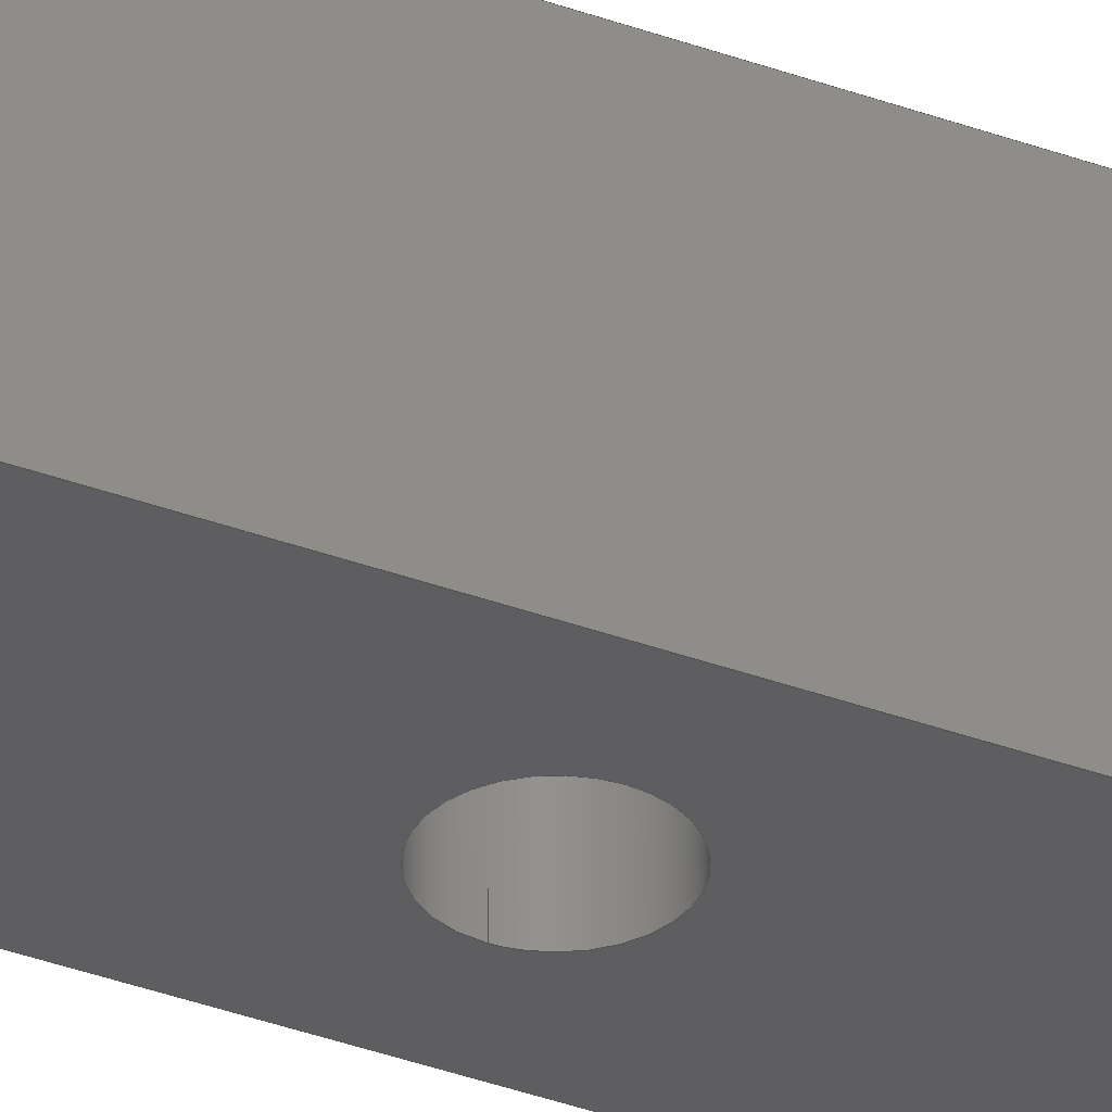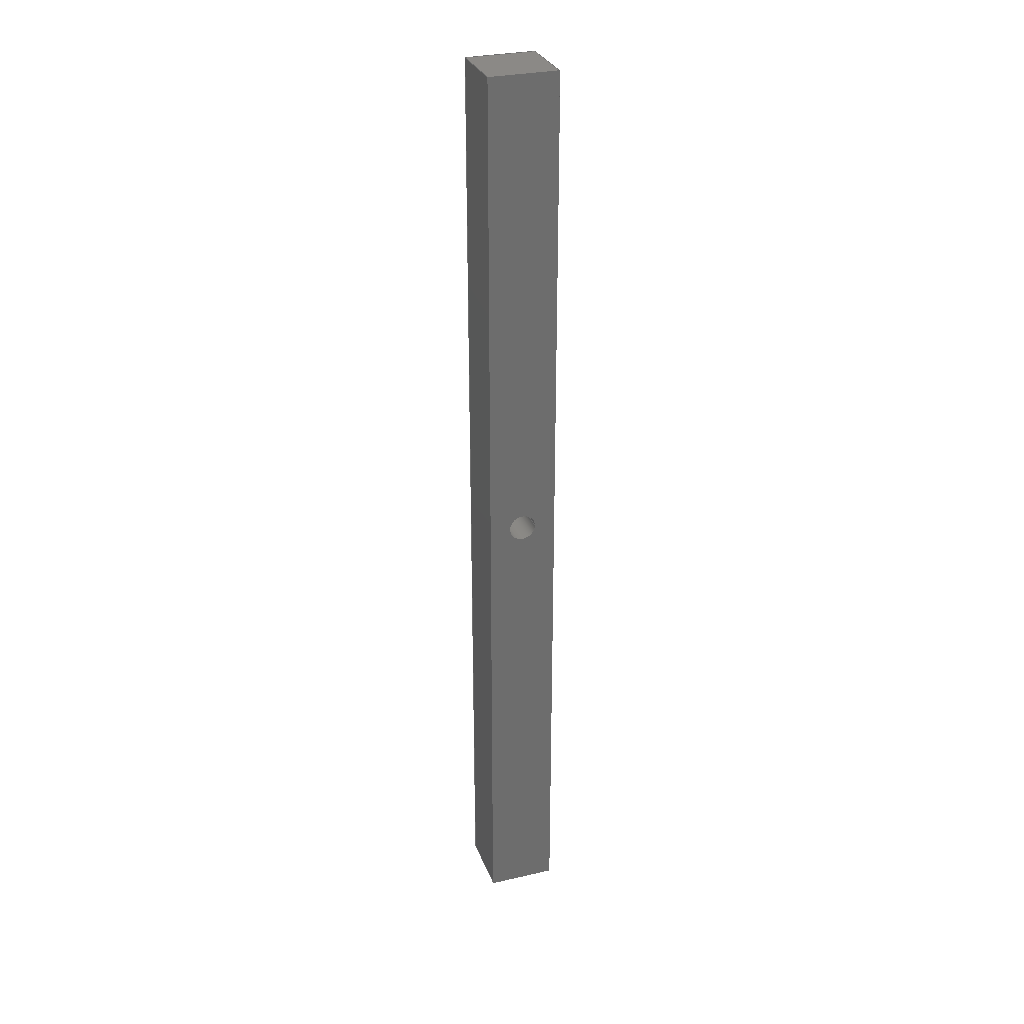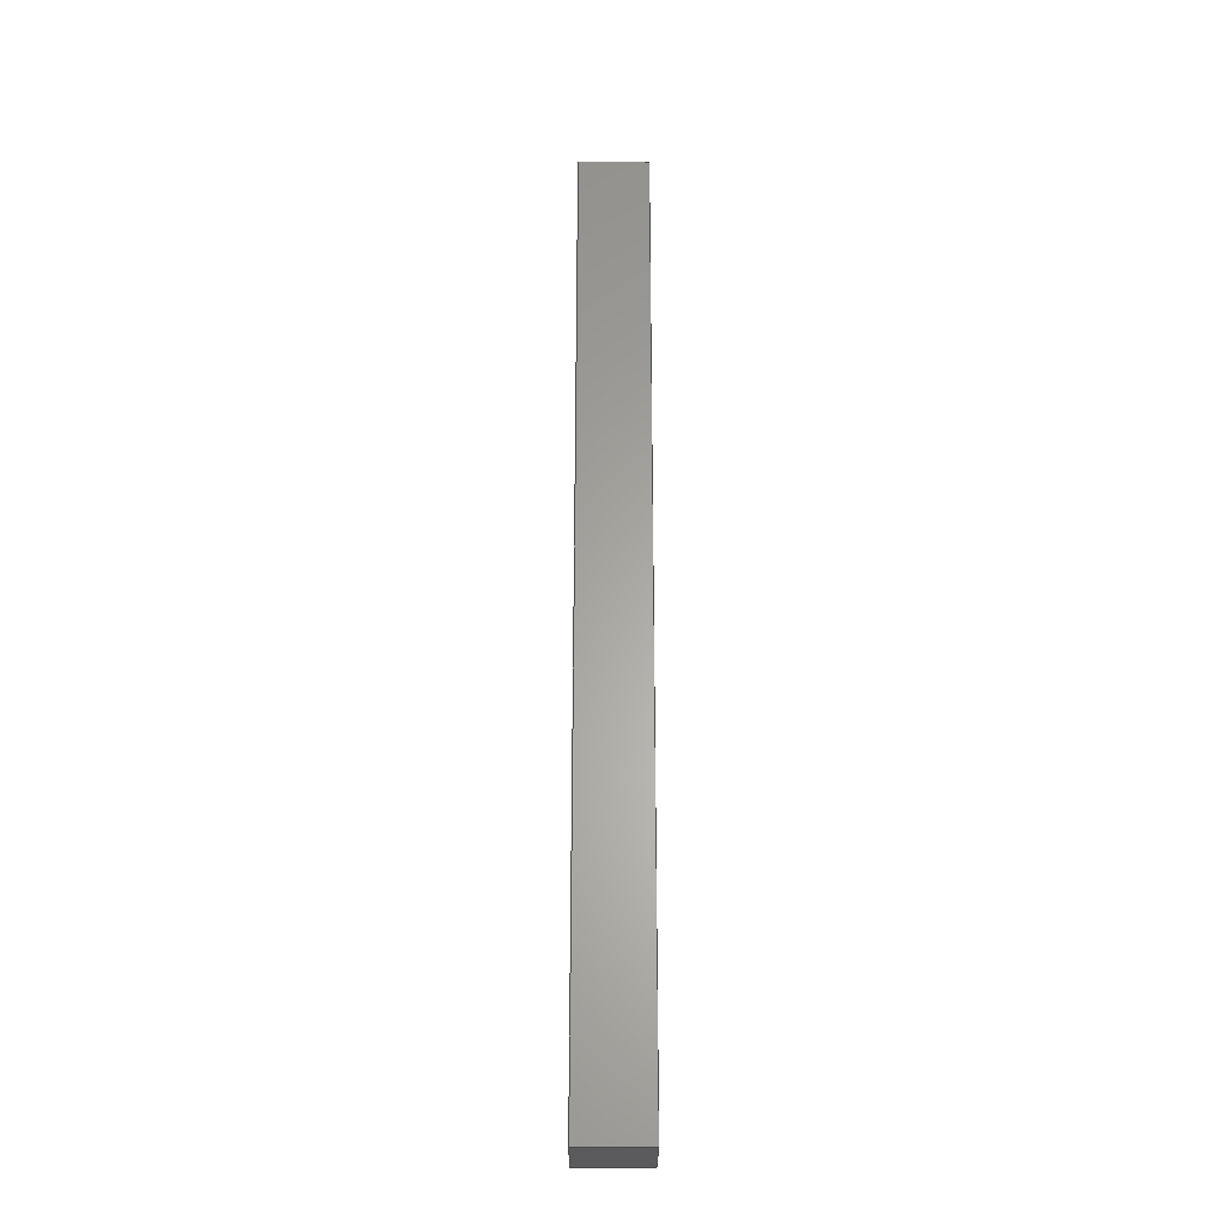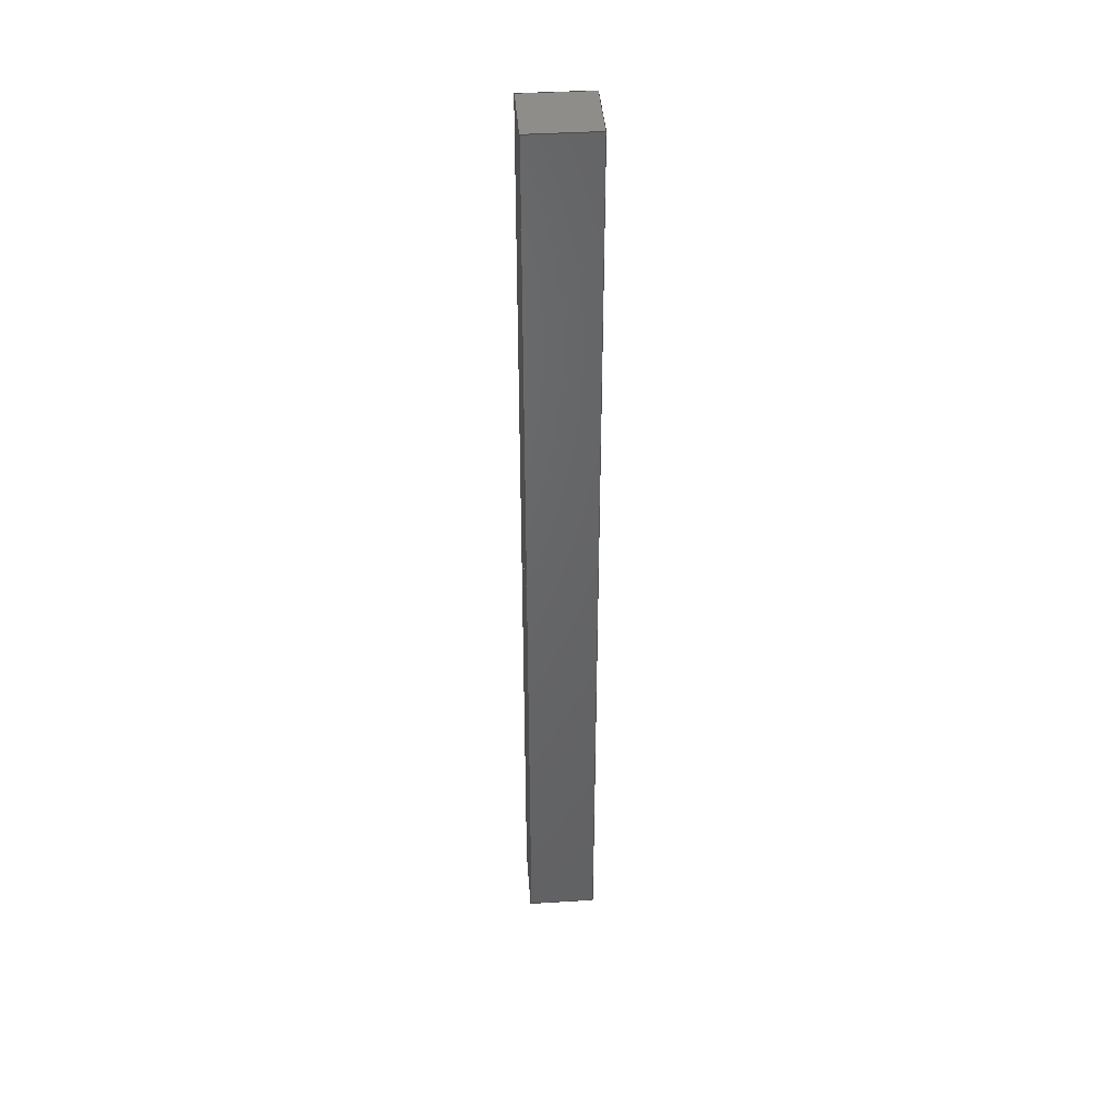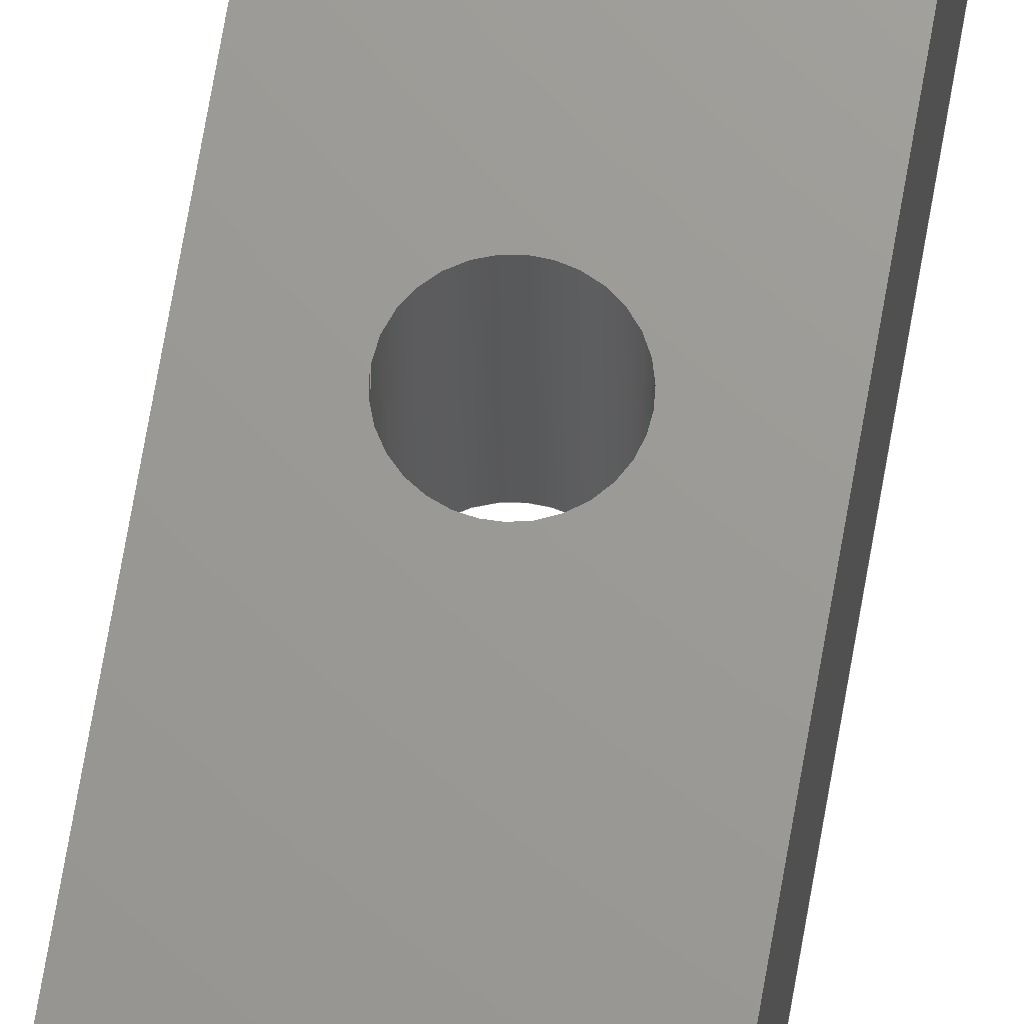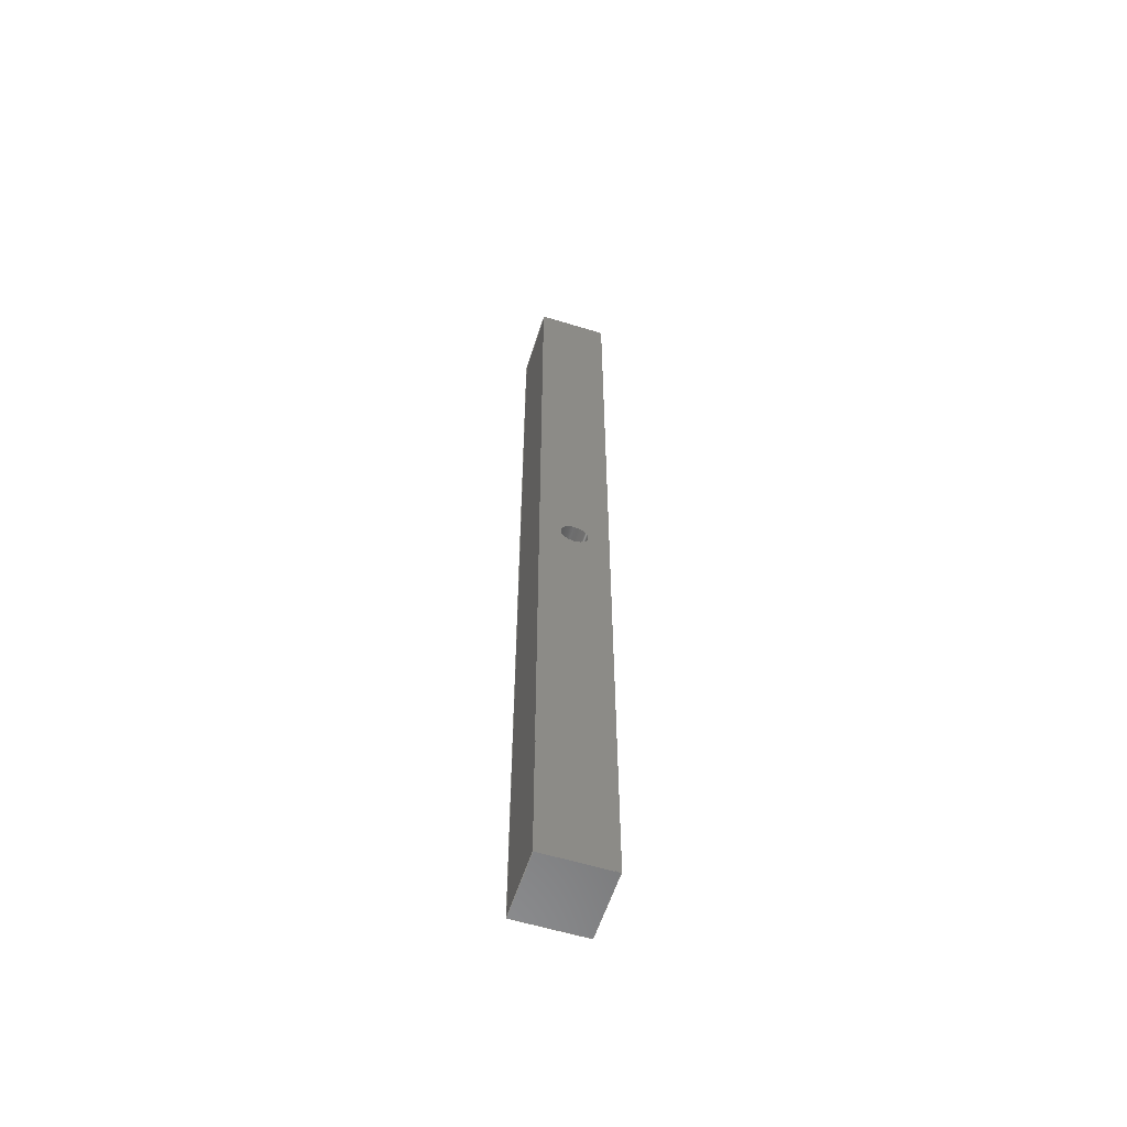
<metadata>
{"format":"iges","ext":"igs","renderer":"f3d","projection":"perspective","resolution":1024,"background":"white","views":[{"elev":-35.6,"azim":-116.1,"up":"+Z"},{"elev":30.0,"azim":-18.6,"up":"+Y"},{"elev":-27.4,"azim":89.7,"up":"+Y"},{"elev":41.0,"azim":85.8,"up":"+Y"},{"elev":69.3,"azim":-170.3,"up":"+Z"},{"elev":-58.5,"azim":-17.6,"up":"+Y"}]}
</metadata>
<code>

,,16HProfile20x20x277,16HProfile20x20x277,7Hunknown,7Hunknown,32,38,7,
99,15,,1,2,2HMM,1,0.08,15H2.02e+07,0.01,1e+04,7Hunknown,7Hunkno
wn,11,0,;
     186       1                                                00000000
     186             -87       1       0                               0
     514       2                                                00010000
     514                       1       1                               0
     510       3                                                00010000
     510             -87       1       1                               0
     510       4                                                00010000
     510             -87       1       1                               0
     510       5                                                00010000
     510             -87       1       1                               0
     510       6                                                00010000
     510             -87       1       1                               0
     510       7                                                00010000
     510             -87       1       1                               0
     510       8                                                00010000
     510             -87       1       1                               0
     510       9                                                00010000
     510             -87       1       1                               0
     508      10                                                00010000
     508                       1       1                               0
     508      11                                                00010000
     508                       1       1                               0
     508      12                                                00010000
     508                       1       1                               0
     508      13                                                00010000
     508                       1       1                               0
     508      14                                                00010000
     508                       1       1                               0
     508      15                                                00010000
     508                       1       1                               0
     508      16                                                00010000
     508                       1       1                               0
     508      17                                                00010000
     508                       1       1                               0
     508      18                                                00010000
     508                       1       1                               0
     126      19                                                00010000
     126       0               8       0                               0
     126      27                                                00010000
     126       0               3       0                               0
     126      30                                                00010000
     126       0               8       0                               0
     126      38                                                00010000
     126       0               2       0                               0
     126      40                                                00010000
     126       0               2       0                               0
     126      42                                                00010000
     126       0               2       0                               0
     126      44                                                00010000
     126       0               2       0                               0
     126      46                                                00010000
     126       0               2       0                               0
     126      48                                                00010000
     126       0               2       0                               0
     126      50                                                00010000
     126       0               2       0                               0
     126      52                                                00010000
     126       0               2       0                               0
     126      54                                                00010000
     126       0               2       0                               0
     126      56                                                00010000
     126       0               2       0                               0
     126      58                                                00010000
     126       0               2       0                               0
     126      60                                                00010000
     126       0               2       0                               0
     128      62                                                00010000
     128       0     -87      14       0                               0
     128      76                                                00010000
     128       0     -87       3       0                               0
     128      79                                                00010000
     128       0     -87       3       0                               0
     128      82                                                00010000
     128       0     -87       3       0                               0
     128      85                                                00010000
     128       0     -87       3       0                               0
     128      88                                                00010000
     128       0     -87       3       0                               0
     128      91                                                00010000
     128       0     -87       3       0                               0
     502      94                                                00010000
     502                       3       1                               0
     504      97                                                00010001
     504                       4       1                               0
     406     101                                                00000000
     406                       1      15                               0
     314     102                                                00000200
     314                       2       0                               0
     314     104                                                00000200
     314                       2       0                               0
186,3,1,0,0,1,85;                                                      1
514,7,5,1,7,1,9,1,11,1,13,1,15,1,17,1;                                 3
510,67,1,1,19;                                                         5
510,69,2,1,21,23;                                                      7
510,71,1,1,25;                                                         9
510,73,2,1,27,29;                                                     11
510,75,1,1,31;                                                        13
510,77,1,1,33;                                                        15
510,79,1,1,35;                                                        17
508,4,0,83,1,0,0,0,83,2,1,0,0,83,3,0,0,0,83,2,0,0;                    19
508,4,0,83,4,1,0,0,83,5,1,0,0,83,6,0,0,0,83,7,0,0;                    21
508,1,0,83,1,1,0;                                                     23
508,4,0,83,8,1,0,0,83,7,1,0,0,83,9,0,0,0,83,10,0,0;                   25
508,4,0,83,11,1,0,0,83,10,1,0,0,83,12,0,0,0,83,13,0,0;                27
508,1,0,83,3,1,0;                                                     29
508,4,0,83,14,1,0,0,83,13,1,0,0,83,15,0,0,0,83,5,0,0;                 31
508,4,0,83,15,1,0,0,83,12,1,0,0,83,9,1,0,0,83,6,1,0;                  33
508,4,0,83,14,0,0,0,83,4,0,0,0,83,8,0,0,0,83,11,0,0;                  35
126,8,2,0,1,0,0,-3.142,-3.142,                  37
-3.142,-1.571,-1.571,0,0,            37
1.571,1.571,3.142,                     37
3.142,3.142,1,0.7071,1,            37
0.7071,1,0.7071,1,0.7071,1,       37
94.1,138.5,10,94.1,134.4,10,90,134.4,10,85.9,134.4,10,85.9,      37
138.5,10,85.9,142.6,10,90,142.6,10,94.1,142.6,10,94.1,           37
138.5,10,-3.142,3.142,0,0,0;                37
126,1,1,0,0,1,0,-8.124D-16,-8.124D-16,          39
4.878,4.878,1,1,94.1,138.5,10,94.1,138.5,      39
-10,-8.124D-16,4.878,0,0,0;                  39
126,8,2,0,1,0,0,-3.142,-3.142,                  41
-3.142,-1.571,-1.571,0,0,            41
1.571,1.571,3.142,                     41
3.142,3.142,1,0.7071,1,            41
0.7071,1,0.7071,1,0.7071,1,       41
94.1,138.5,-10,94.1,142.6,-10,90,142.6,-10,85.9,142.6,-10,       41
85.9,138.5,-10,85.9,134.4,-10,90,134.4,-10,94.1,134.4,-10,       41
94.1,138.5,-10,-3.142,3.142,0,0,0;          41
126,1,1,0,0,1,0,0,0,2,2,1,1,80,0,10,100,0,10,0,2,       43
0,0,0;                                                             43
126,1,1,0,0,1,0,0,0,27.7,27.7,1,1,100,0,10,100,277,10,      45
0,27.7,0,0,0;                                                     45
126,1,1,0,0,1,0,0,0,2,2,1,1,80,277,10,100,277,10,0,      47
2,0,0,0;                                                          47
126,1,1,0,0,1,0,0,0,27.7,27.7,1,1,80,0,10,80,277,10,        49
0,27.7,0,0,0;                                                     49
126,1,1,0,0,1,0,0,0,2,2,1,1,80,0,-10,80,0,10,0,2,       51
0,0,0;                                                             51
126,1,1,0,0,1,0,0,0,2,2,1,1,80,277,-10,80,277,10,0,      53
2,0,0,0;                                                          53
126,1,1,0,0,1,0,0,0,27.7,27.7,1,1,80,0,-10,80,277,-10,      55
0,27.7,0,0,0;                                                     55
126,1,1,0,0,1,0,0,0,2,2,1,1,100,0,-10,80,0,-10,0,        57
2,0,0,0;                                                          57
126,1,1,0,0,1,0,0,0,2,2,1,1,100,277,-10,80,277,-10,       59
0,2,0,0,0;                                                       59
126,1,1,0,0,1,0,0,0,27.7,27.7,1,1,100,0,-10,100,277,         61
-10,0,27.7,0,0,0;                                                61
126,1,1,0,0,1,0,0,0,2,2,1,1,100,0,10,100,0,-10,0,        63
2,0,0,0;                                                          63
126,1,1,0,0,1,0,0,0,2,2,1,1,100,277,10,100,277,-10,       65
0,2,0,0,0;                                                       65
128,1,8,1,2,0,1,0,0,1,-8.124D-16,                          67
-8.124D-16,4.878,4.878,                67
-3.142,-3.142,-3.142,                67
-1.571,-1.571,0,0,1.571,              67
1.571,3.142,3.142,                    67
3.142,1,1,0.7071,0.7071,1,        67
1,0.7071,0.7071,1,1,0.7071,       67
0.7071,1,1,0.7071,0.7071,1,       67
1,94.1,138.5,10,94.1,138.5,-10,94.1,134.4,10,94.1,134.4,          67
-10,90,134.4,10,90,134.4,-10,85.9,134.4,10,85.9,134.4,          67
-10,85.9,138.5,10,85.9,138.5,-10,85.9,142.6,10,85.9,142.6,        67
-10,90,142.6,10,90,142.6,-10,94.1,142.6,10,94.1,142.6,          67
-10,94.1,138.5,10,94.1,138.5,-10,-8.124D-16,            67
4.878,-3.142,3.142;                   67
128,1,1,1,1,0,0,1,0,0,-0.001,-0.001,2.001,2.001,-0.001,-0.001,        69
27.7,27.7,1,1,1,1,79.99,-0.01,10,100,-0.01,10,           69
79.99,277,10,100,277,10,-0.001,2.001,-0.001,27.7;        69
128,1,1,1,1,0,0,1,0,0,-0.001,-0.001,2.001,2.001,-0.001,-0.001,        71
27.7,27.7,1,1,1,1,80,-0.01,-10.01,80,-0.01,10.01,80,       71
277,-10.01,80,277,10.01,-0.001,2.001,-0.001,27.7;            71
128,1,1,1,1,0,0,1,0,0,-0.001,-0.001,2.001,2.001,-0.001,-0.001,        73
27.7,27.7,1,1,1,1,100,-0.01,-10,79.99,-0.01,-10,         73
100,277,-10,79.99,277,-10,-0.001,2.001,-0.001,27.7;      73
128,1,1,1,1,0,0,1,0,0,-0.001,-0.001,2.001,2.001,-0.001,-0.001,        75
27.7,27.7,1,1,1,1,100,-0.01,10.01,100,-0.01,-10.01,         75
100,277,10.01,100,277,-10.01,-0.001,2.001,-0.001,27.7;      75
128,1,1,1,1,0,0,1,0,0,-1.001,-1.001,1.001,1.001,-1.001,-1.001,        77
1.001,1.001,1,1,1,1,79.99,277,-10.01,79.99,277,10.01,           77
100,277,-10.01,100,277,10.01,-1.001,1.001,-1.001,1.001;       77
128,1,1,1,1,0,0,1,0,0,-1.001,-1.001,1.001,1.001,-1.001,-1.001,        79
1.001,1.001,1,1,1,1,100,0,10.01,79.99,0,10.01,100,        79
0,-10.01,79.99,0,-10.01,-1.001,1.001,-1.001,1.001;                  79
502,10,94.1,138.5,10,94.1,138.5,-10,80,0,10,100,0,10,         81
100,277,10,80,277,10,80,0,-10,80,277,-10,100,0,         81
-10,100,277,-10;                                                  81
504,15,37,81,1,81,1,39,81,1,81,2,41,81,2,81,2,43,81,3,81,4,45,        83
81,4,81,5,47,81,6,81,5,49,81,3,81,6,51,81,7,81,3,53,81,8,81,6,        83
55,81,7,81,8,57,81,9,81,7,59,81,10,81,8,61,81,9,81,10,63,81,4,        83
81,9,65,81,5,81,10;                                                   83
406,1,15HProfil20x20_277;                                             85
314,96.08,96.08,96.47,16HAluminum      87
 - Satin;                                                             87
314,62.75,62.75,62.75,13HSteel       89
- Satin;                                                              89
S      1G      3D     90P    105
</code>
